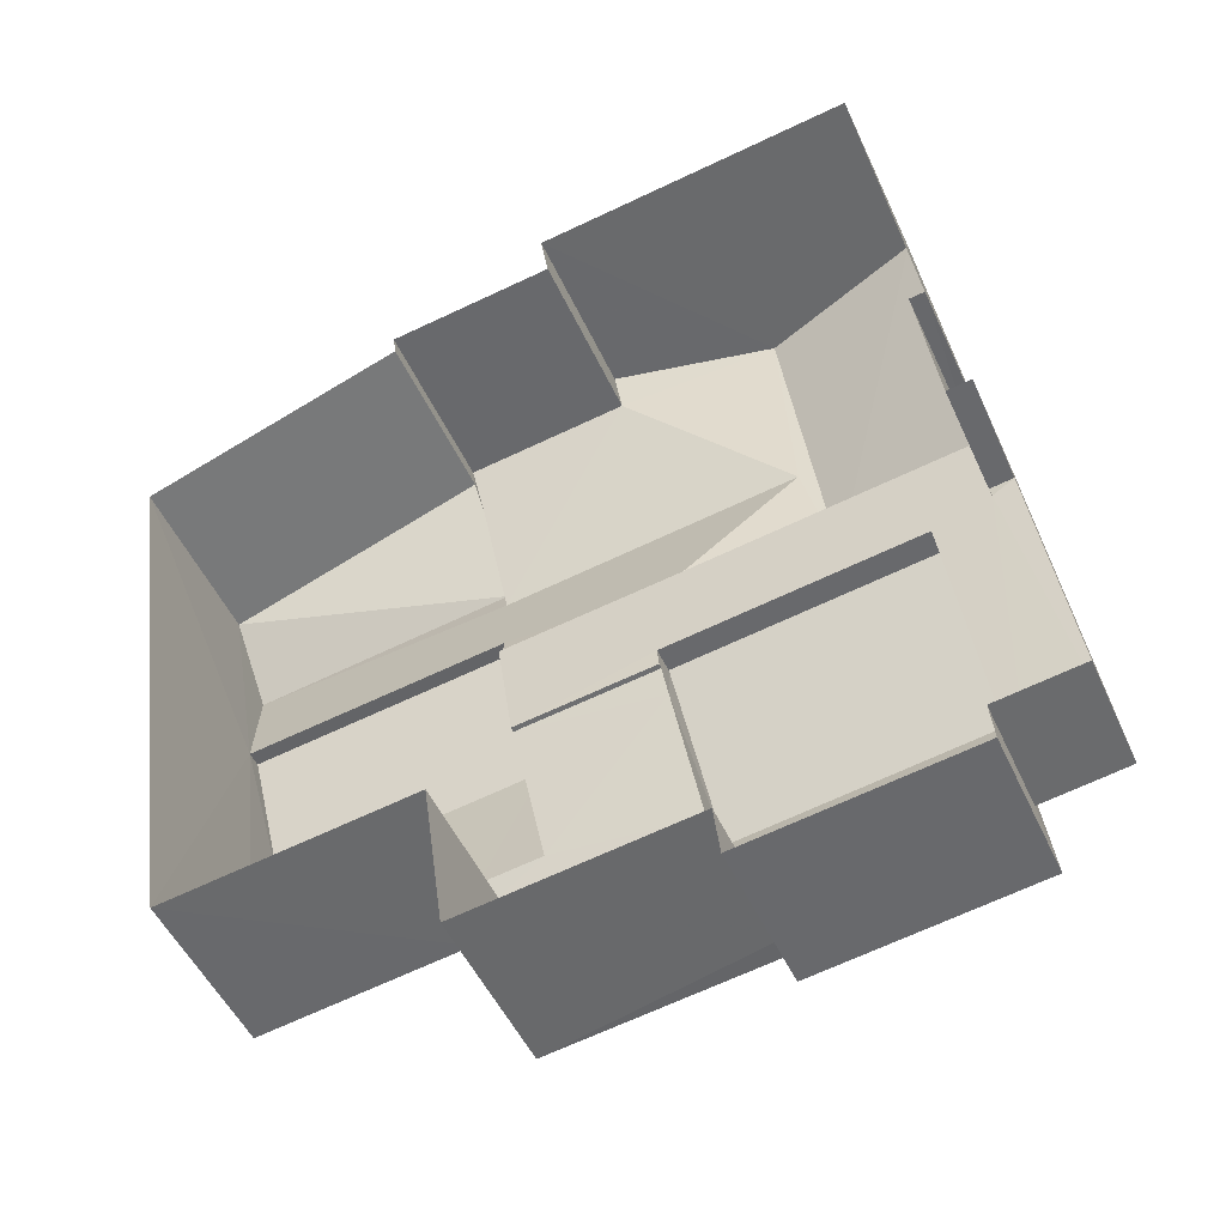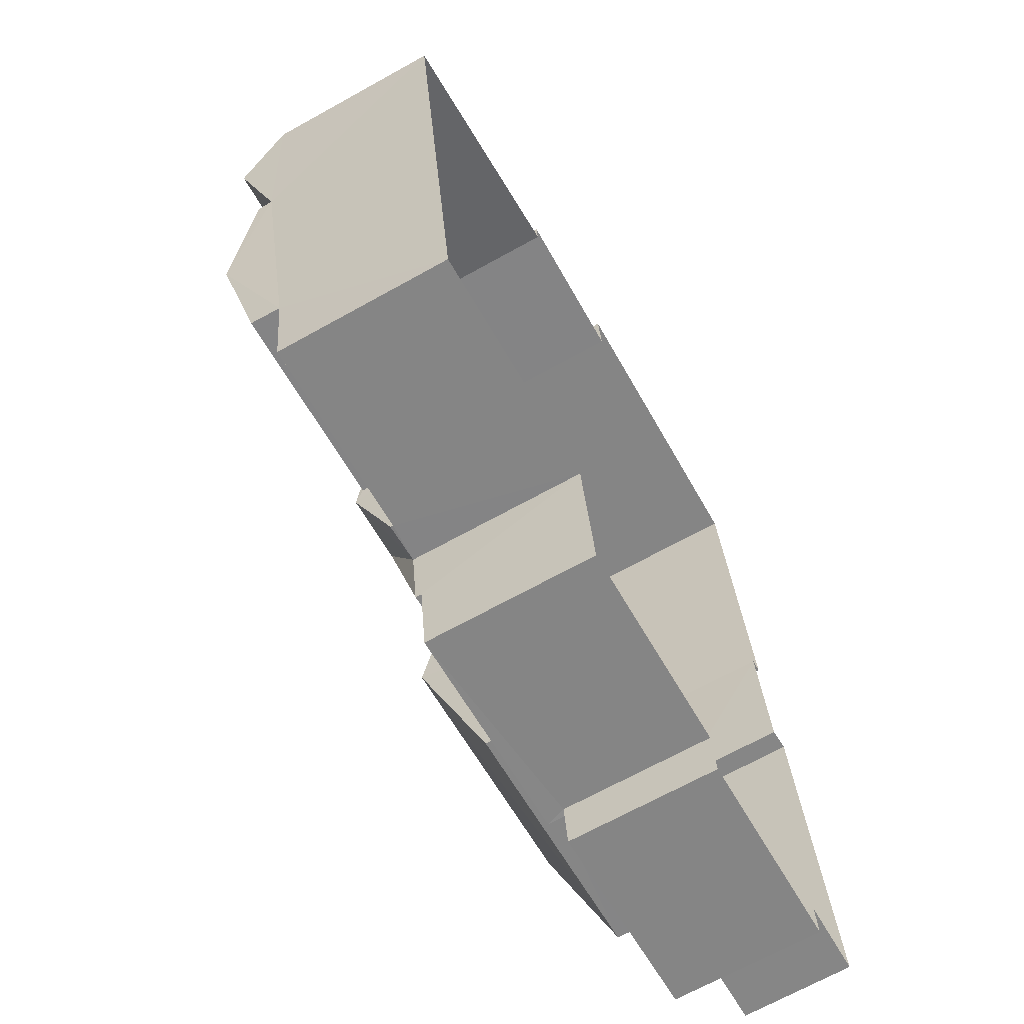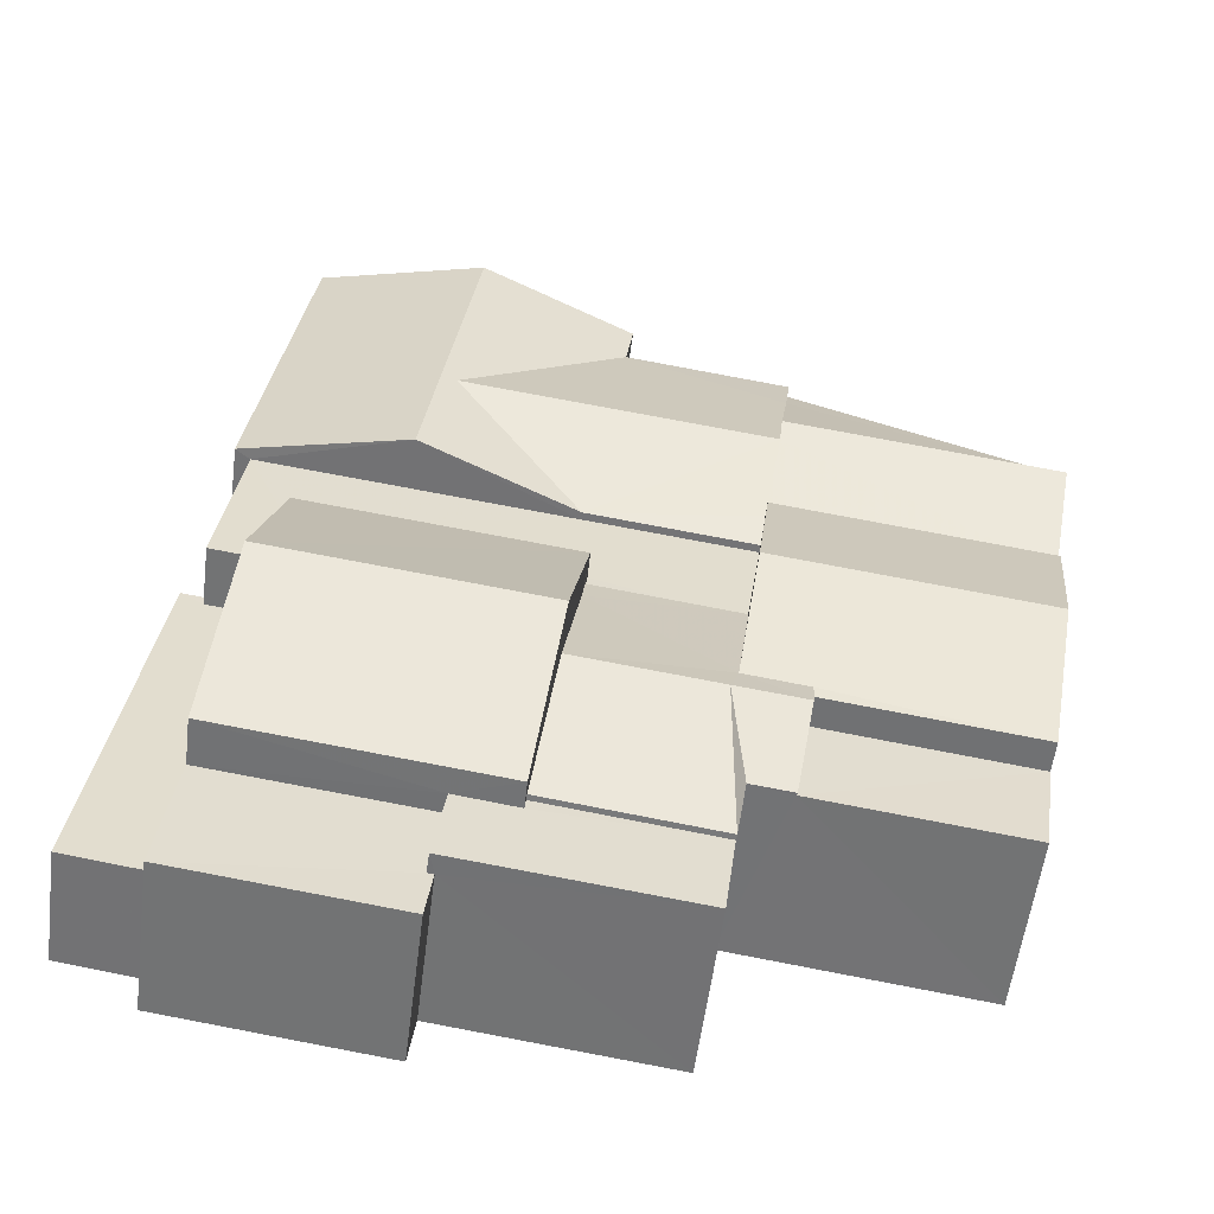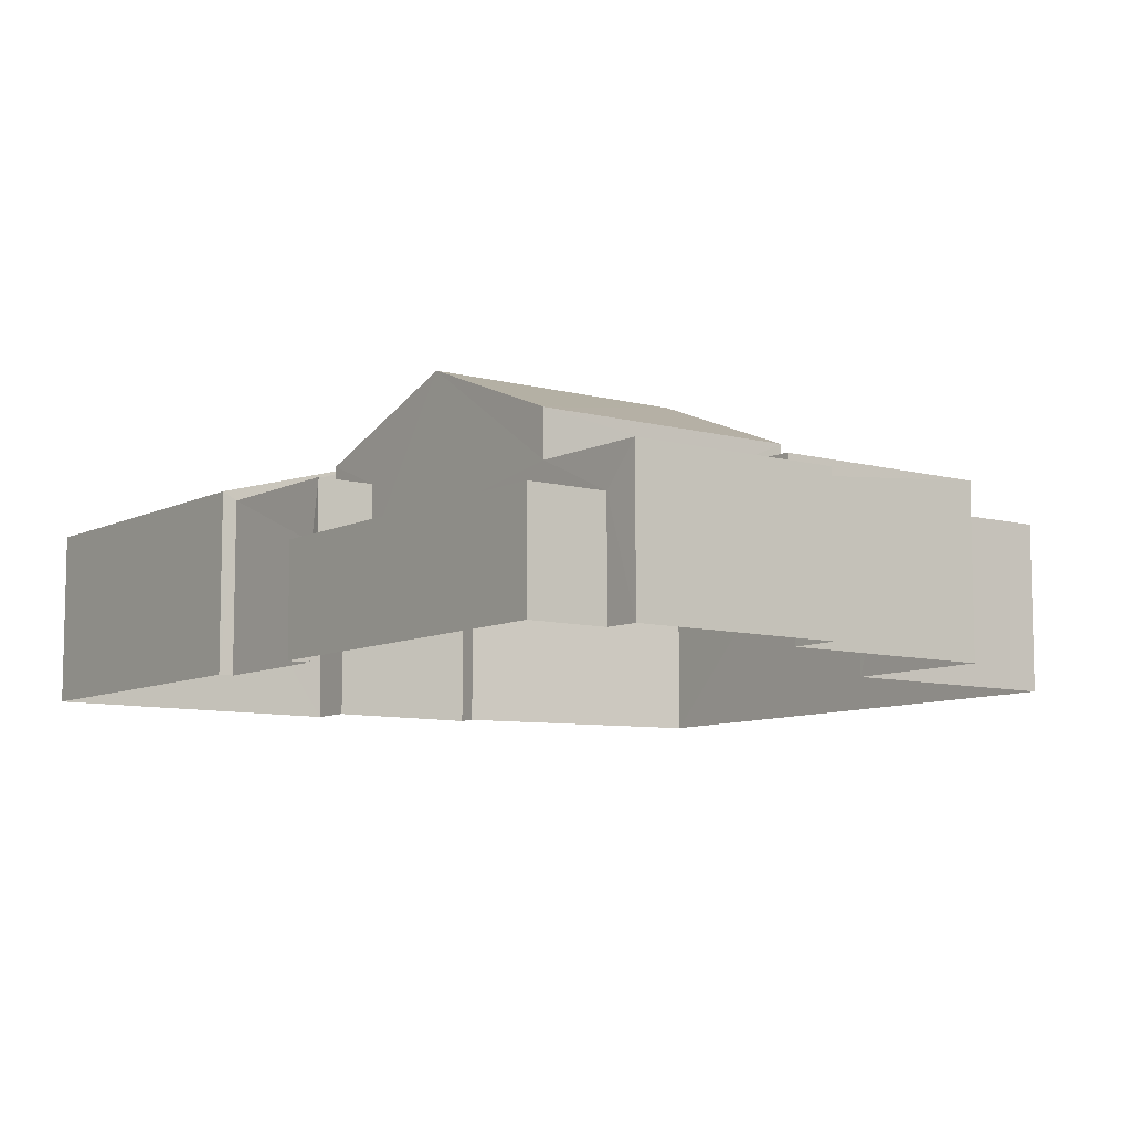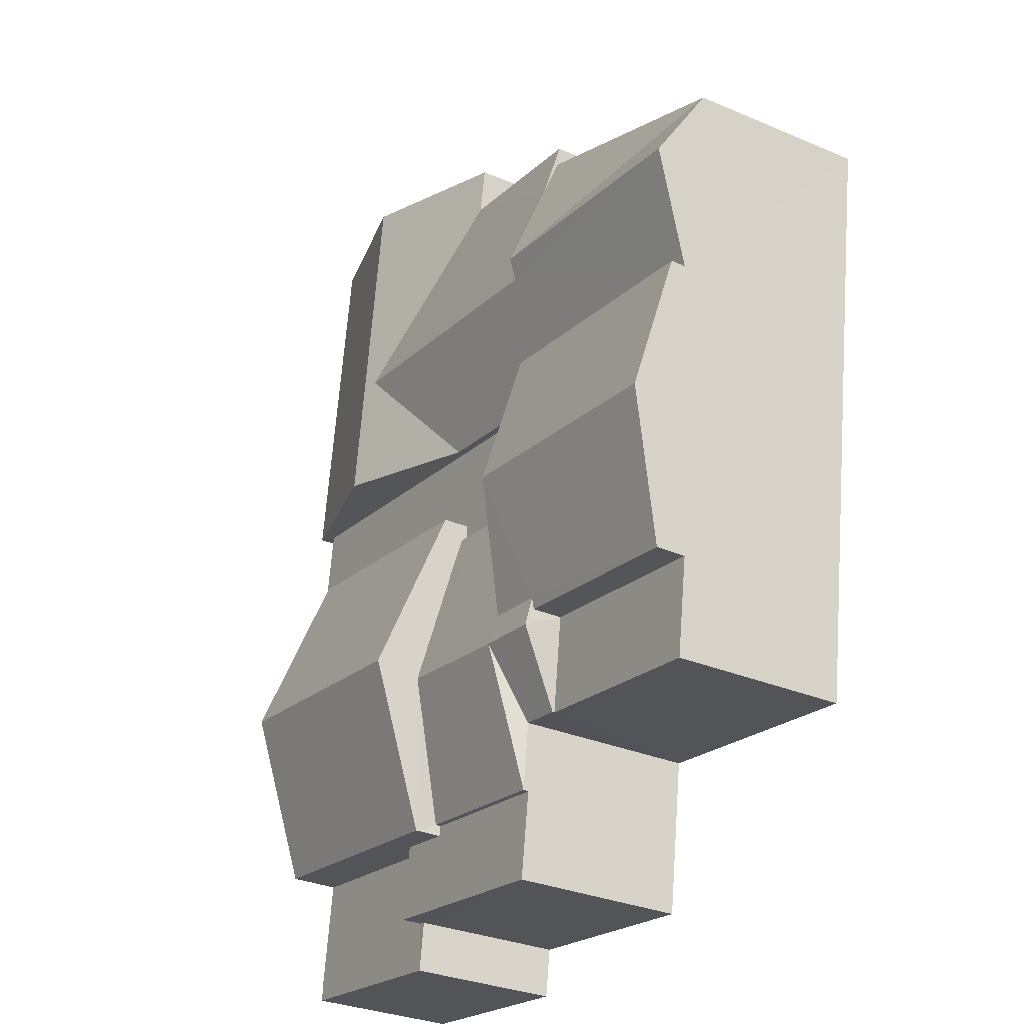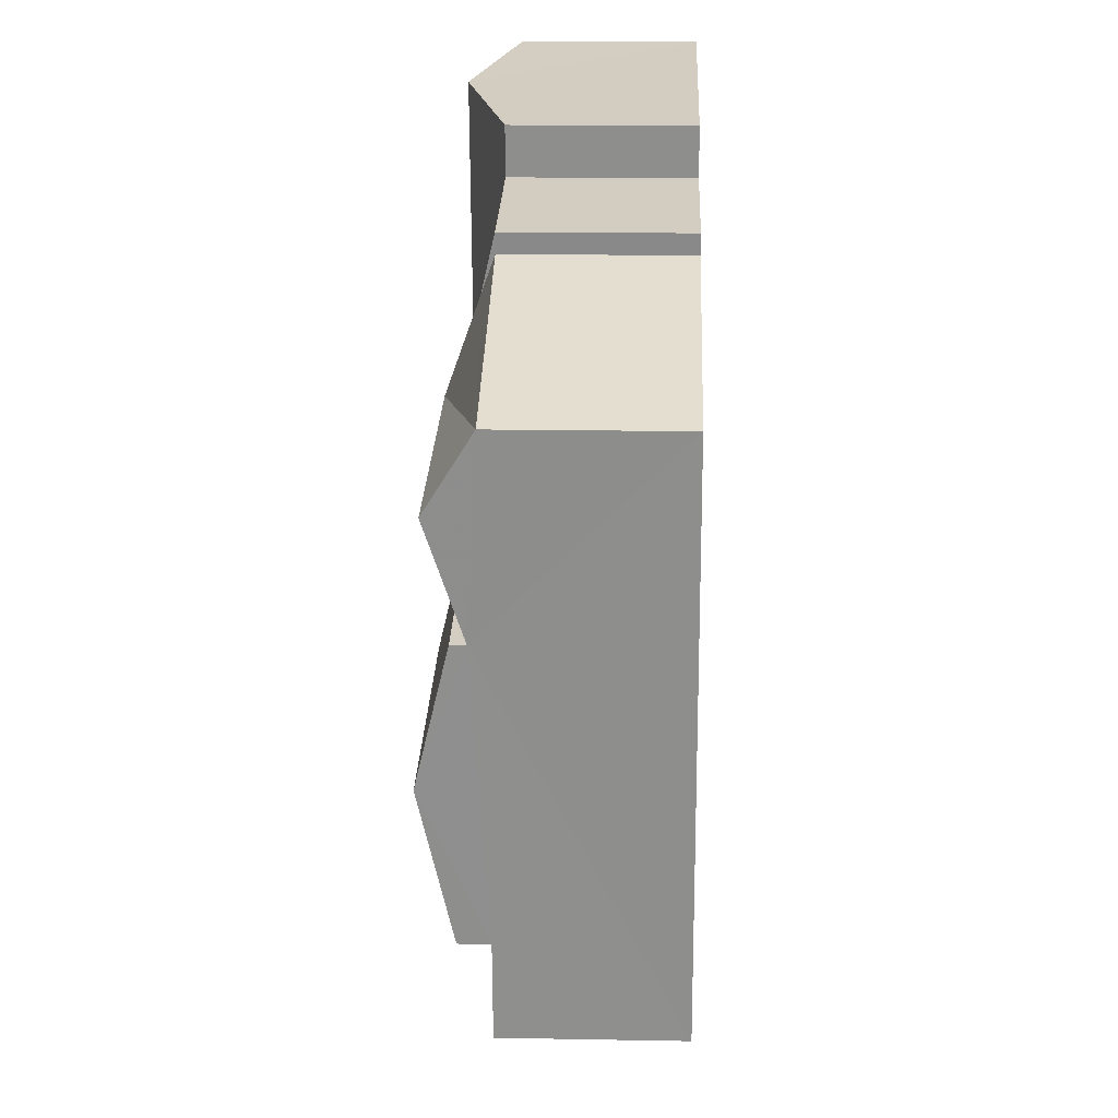
<metadata>
{"format":"obj","ext":"obj","renderer":"f3d","projection":"perspective","resolution":1024,"background":"white","views":[{"elev":-49.1,"azim":-156.1,"up":"+Y"},{"elev":-68.6,"azim":119.0,"up":"+Y"},{"elev":-55.8,"azim":-7.2,"up":"+Y"},{"elev":-8.5,"azim":-44.8,"up":"+Z"},{"elev":-30.3,"azim":58.3,"up":"+Y"},{"elev":16.7,"azim":92.2,"up":"+Y"}]}
</metadata>
<code>
v -2.201e+05 -1.244e+05 30.6
v -2.201e+05 -1.244e+05 30.6
v -2.201e+05 -1.244e+05 30.6
v -2.201e+05 -1.244e+05 30.6
v -2.201e+05 -1.244e+05 30.6
v -2.201e+05 -1.244e+05 30.6
v -2.201e+05 -1.244e+05 30.6
v -2.201e+05 -1.244e+05 30.6
v -2.201e+05 -1.244e+05 30.6
v -2.201e+05 -1.244e+05 30.6
v -2.201e+05 -1.244e+05 30.6
v -2.201e+05 -1.244e+05 30.6
v -2.201e+05 -1.244e+05 30.6
v -2.201e+05 -1.244e+05 30.6
v -2.201e+05 -1.244e+05 30.6
v -2.201e+05 -1.244e+05 30.6
v -2.201e+05 -1.244e+05 30.6
v -2.201e+05 -1.244e+05 30.6
v -2.201e+05 -1.244e+05 33.86
v -2.201e+05 -1.244e+05 33.26
v -2.201e+05 -1.244e+05 33.86
v -2.201e+05 -1.244e+05 33.26
v -2.201e+05 -1.244e+05 33.46
v -2.201e+05 -1.244e+05 33.77
v -2.201e+05 -1.244e+05 33.23
v -2.201e+05 -1.244e+05 33.23
v -2.201e+05 -1.244e+05 33.23
v -2.201e+05 -1.244e+05 33.77
v -2.201e+05 -1.244e+05 33.14
v -2.201e+05 -1.244e+05 33.14
v -2.201e+05 -1.244e+05 33.14
v -2.201e+05 -1.244e+05 33.14
v -2.201e+05 -1.244e+05 33.14
v -2.201e+05 -1.244e+05 33.14
v -2.201e+05 -1.244e+05 33.93
v -2.201e+05 -1.244e+05 33.26
v -2.201e+05 -1.244e+05 33.26
v -2.201e+05 -1.244e+05 33.93
v -2.201e+05 -1.244e+05 33.19
v -2.201e+05 -1.244e+05 33.19
v -2.201e+05 -1.244e+05 33.19
v -2.201e+05 -1.244e+05 33.19
v -2.201e+05 -1.244e+05 33.68
v -2.201e+05 -1.244e+05 33.68
v -2.201e+05 -1.244e+05 33.77
v -2.201e+05 -1.244e+05 33.23
v -2.201e+05 -1.244e+05 33.33
v -2.201e+05 -1.244e+05 33.23
v -2.201e+05 -1.244e+05 34.47
v -2.201e+05 -1.244e+05 33.54
v -2.201e+05 -1.244e+05 33.54
v -2.201e+05 -1.244e+05 34.47
v -2.201e+05 -1.244e+05 33.54
v -2.201e+05 -1.244e+05 33.54
v -2.201e+05 -1.244e+05 33.97
v -2.201e+05 -1.244e+05 33.97
v -2.201e+05 -1.244e+05 33.42
v -2.201e+05 -1.244e+05 33.26
v -2.201e+05 -1.244e+05 33.26
v -2.201e+05 -1.244e+05 33.42
v -2.201e+05 -1.244e+05 33.65
v -2.201e+05 -1.244e+05 33.65
v -2.201e+05 -1.244e+05 34.14
v -2.201e+05 -1.244e+05 34.14
v -2.201e+05 -1.244e+05 33.26
v -2.201e+05 -1.244e+05 32.26
v -2.201e+05 -1.244e+05 32.26
v -2.201e+05 -1.244e+05 32.26
v -2.201e+05 -1.244e+05 32.26
v -2.201e+05 -1.244e+05 32.26
v -2.201e+05 -1.244e+05 32.26
v -2.201e+05 -1.244e+05 33.15
v -2.201e+05 -1.244e+05 33.15
v -2.201e+05 -1.244e+05 33.15
v -2.201e+05 -1.244e+05 33.15
v -2.201e+05 -1.244e+05 33.15
v -2.201e+05 -1.244e+05 33.15
v -2.201e+05 -1.244e+05 33.15
v -2.201e+05 -1.244e+05 33.15
v -2.201e+05 -1.244e+05 33.15
v -2.201e+05 -1.244e+05 32.85
v -2.201e+05 -1.244e+05 32.85
v -2.201e+05 -1.244e+05 32.85
v -2.201e+05 -1.244e+05 32.85
v -2.201e+05 -1.244e+05 32.85
v -2.201e+05 -1.244e+05 32.85
v -2.201e+05 -1.244e+05 33.23
v -2.201e+05 -1.244e+05 33.26
v -2.201e+05 -1.244e+05 33.65
v -2.201e+05 -1.244e+05 33.65
v -2.201e+05 -1.244e+05 33.26
f 1 2 3
f 4 5 6
f 7 1 3
f 5 8 7
f 3 9 10
f 11 12 6
f 13 14 15
f 16 17 18
f 10 16 18
f 3 13 11
f 13 18 14
f 11 6 5
f 7 3 5
f 3 10 13
f 13 10 18
f 3 11 5
f 19 20 21
f 22 20 23
f 20 19 23
f 24 25 26
f 27 25 24
f 28 27 24
f 29 30 31
f 30 32 31
f 31 33 34
f 31 32 33
f 35 36 37
f 35 38 36
f 39 40 41
f 39 42 40
f 43 44 45
f 46 47 48
f 48 47 44
f 45 44 24
f 24 44 28
f 44 47 28
f 49 50 51
f 49 52 50
f 52 53 54
f 52 49 53
f 55 19 56
f 56 19 57
f 19 21 58
f 59 60 58
f 57 19 60
f 60 19 58
f 61 62 63
f 64 61 63
f 38 35 21
f 35 58 21
f 20 65 38
f 20 38 21
f 66 67 68
f 67 69 68
f 68 70 71
f 68 69 70
f 72 73 74
f 73 72 75
f 76 77 78
f 79 76 78
f 80 75 72
f 77 80 78
f 78 80 72
f 81 82 83
f 83 82 84
f 81 85 82
f 84 82 86
f 26 87 45
f 24 26 45
f 55 56 88
f 89 90 43
f 90 64 43
f 43 63 44
f 43 64 63
f 88 23 55
f 88 91 23
f 10 9 85
f 9 32 85
f 85 30 82
f 85 32 30
f 10 81 16
f 10 85 81
f 91 1 7
f 91 88 1
f 39 90 89
f 42 39 89
f 5 20 22
f 8 5 22
f 33 25 27
f 34 33 27
f 65 4 38
f 4 6 38
f 6 36 38
f 60 62 61
f 57 60 61
f 43 45 89
f 89 45 42
f 42 87 40
f 42 45 87
f 79 46 48
f 76 79 48
f 86 29 84
f 84 29 53
f 53 29 54
f 29 31 54
f 32 9 33
f 25 33 26
f 26 33 3
f 33 9 3
f 81 17 16
f 81 83 17
f 82 30 29
f 86 82 29
f 31 34 27
f 54 31 27
f 54 28 52
f 46 78 50
f 46 79 78
f 50 52 47
f 50 47 46
f 28 47 52
f 54 27 28
f 20 5 4
f 65 20 4
f 70 17 83
f 70 18 17
f 49 51 74
f 49 84 53
f 74 51 72
f 84 70 83
f 70 84 71
f 49 74 71
f 49 71 84
f 57 1 88
f 88 56 57
f 57 2 1
f 41 2 39
f 64 90 39
f 61 64 57
f 57 39 2
f 64 39 57
f 75 12 11
f 37 12 75
f 37 75 35
f 75 80 35
f 80 58 35
f 66 15 67
f 66 13 15
f 76 48 77
f 60 59 62
f 77 48 59
f 48 44 63
f 62 59 63
f 59 48 63
f 23 19 55
f 67 15 14
f 69 67 14
f 77 59 58
f 80 77 58
f 78 51 50
f 78 72 51
f 70 69 14
f 18 70 14
f 71 74 73
f 68 71 73
f 91 22 23
f 7 8 91
f 8 22 91
f 11 66 75
f 75 66 73
f 11 13 66
f 73 66 68
f 37 6 12
f 37 36 6
f 2 40 3
f 3 40 26
f 2 41 40
f 26 40 87

</code>
